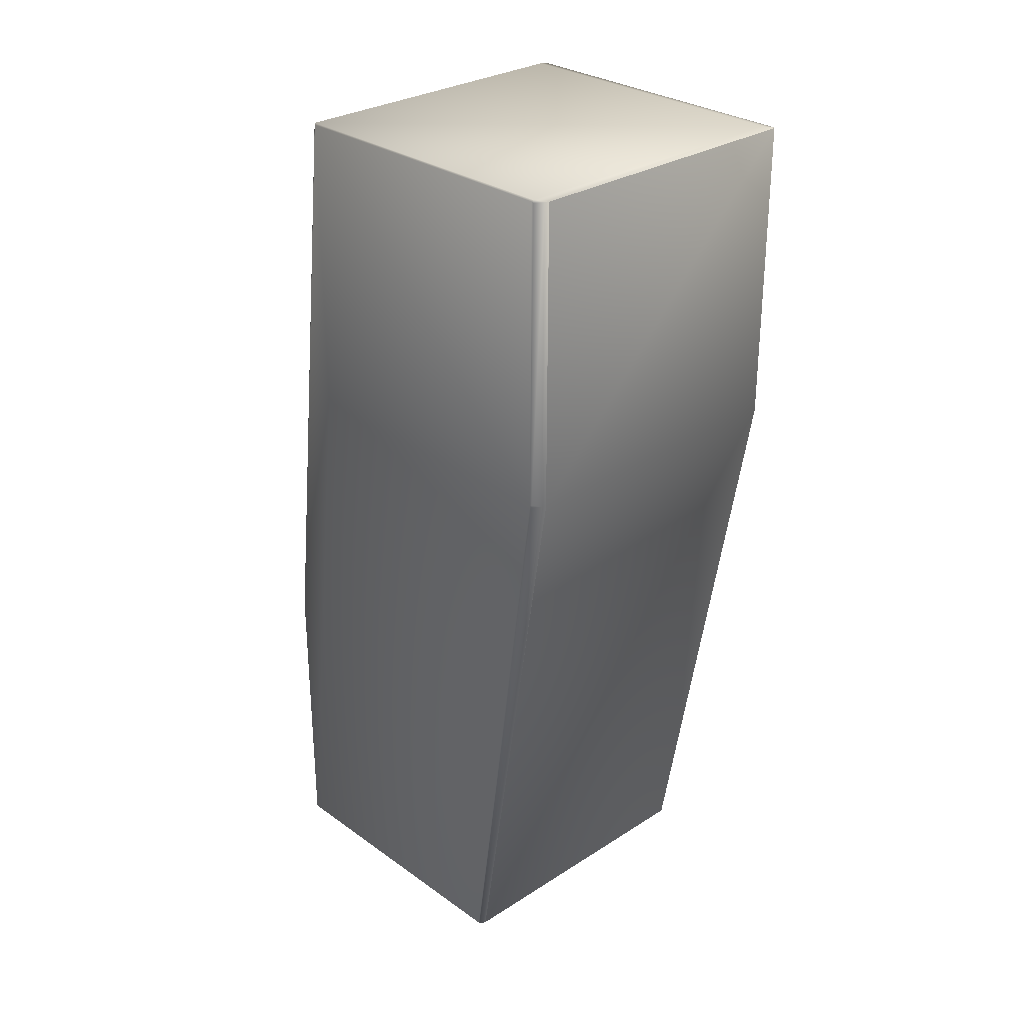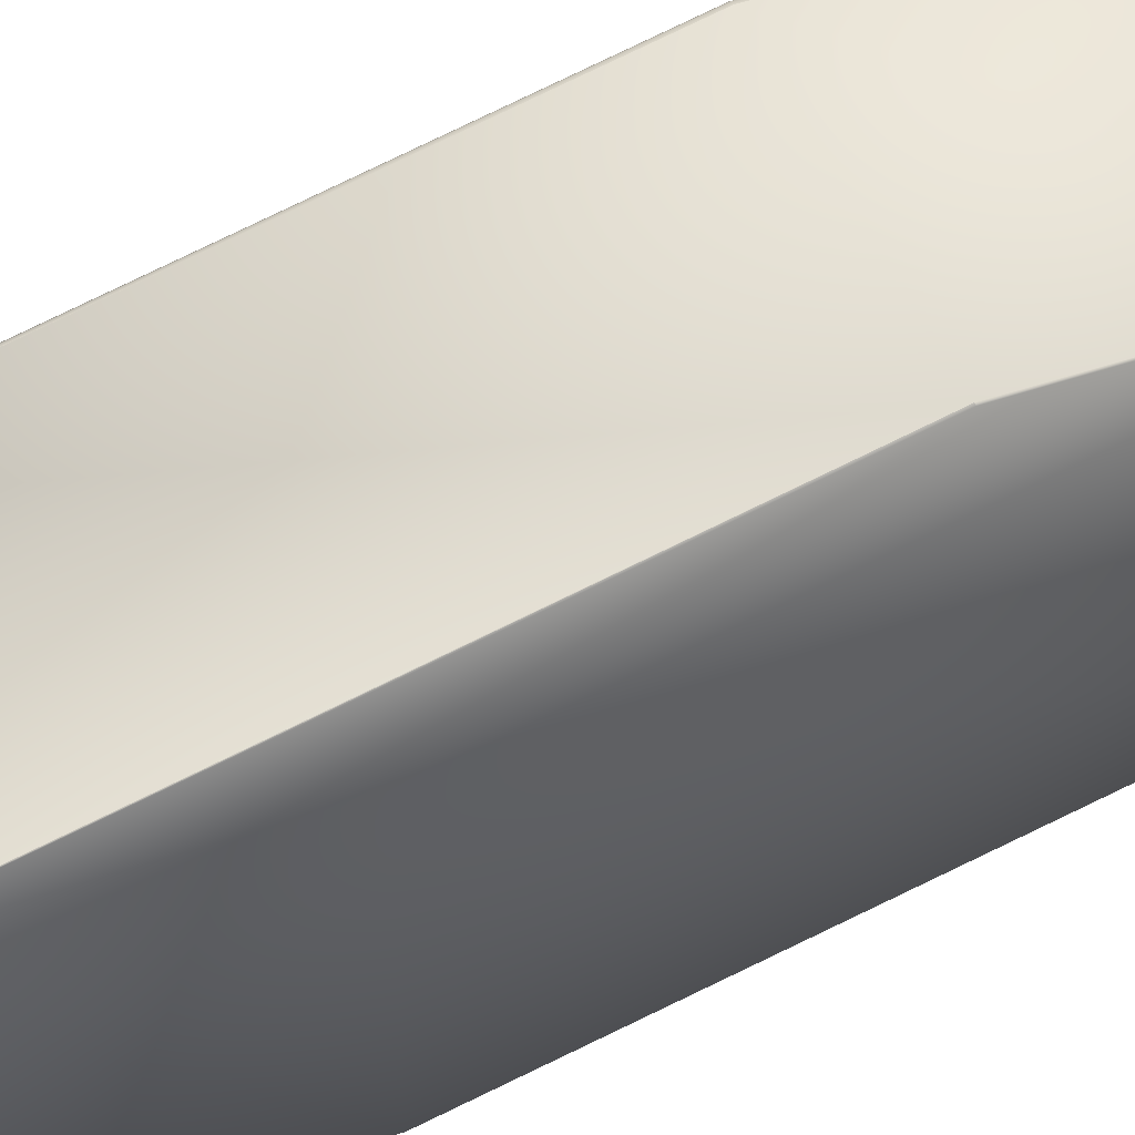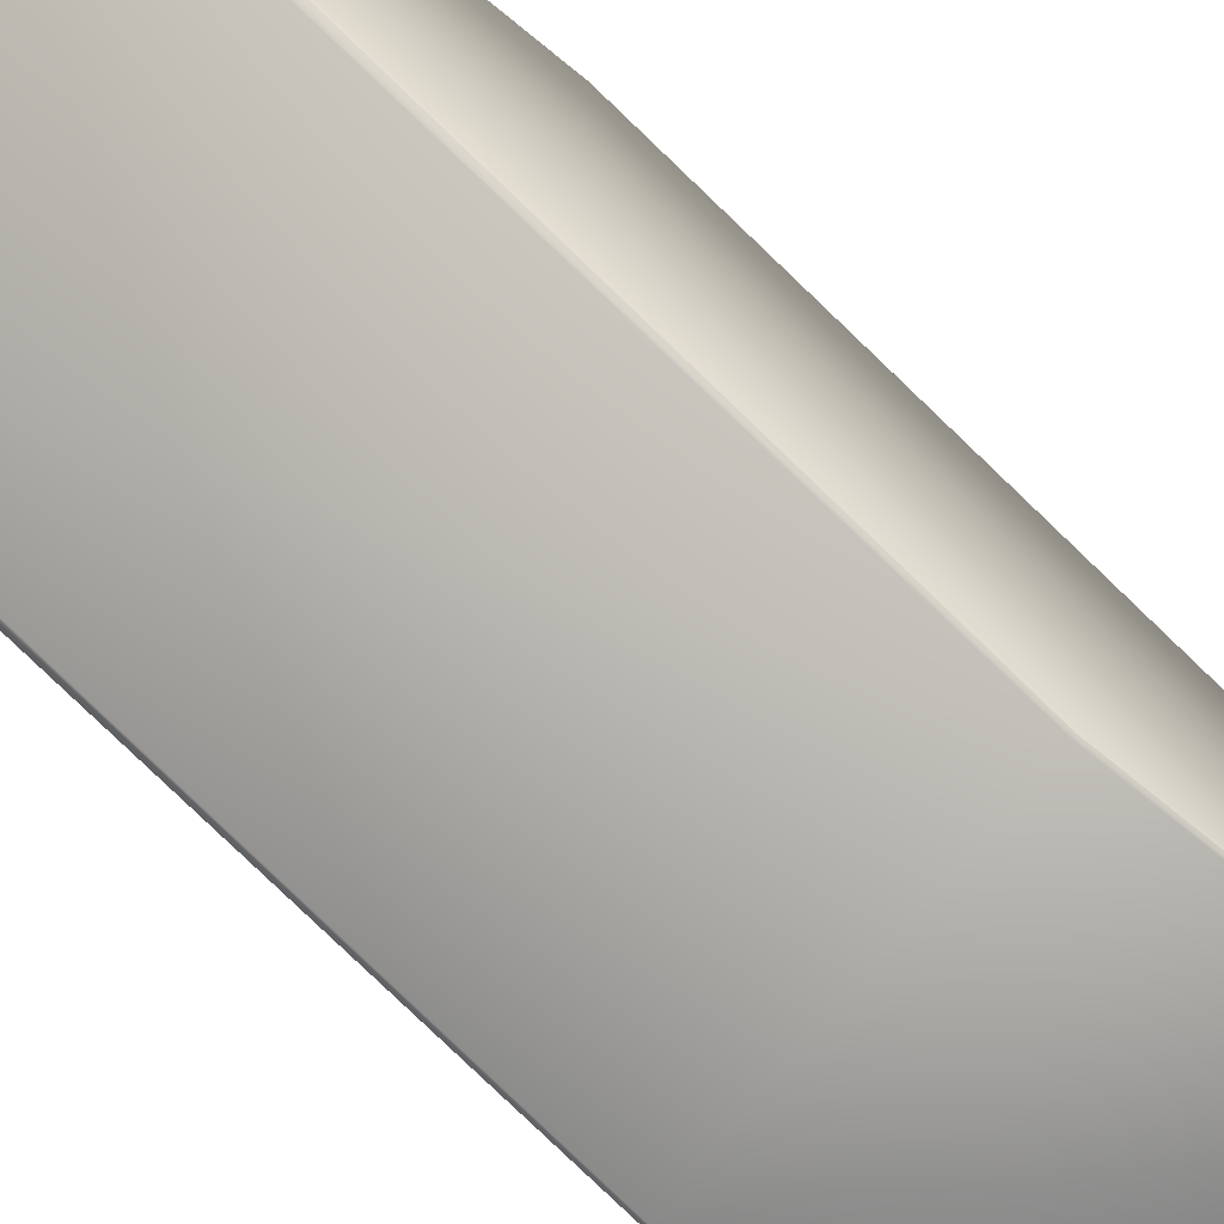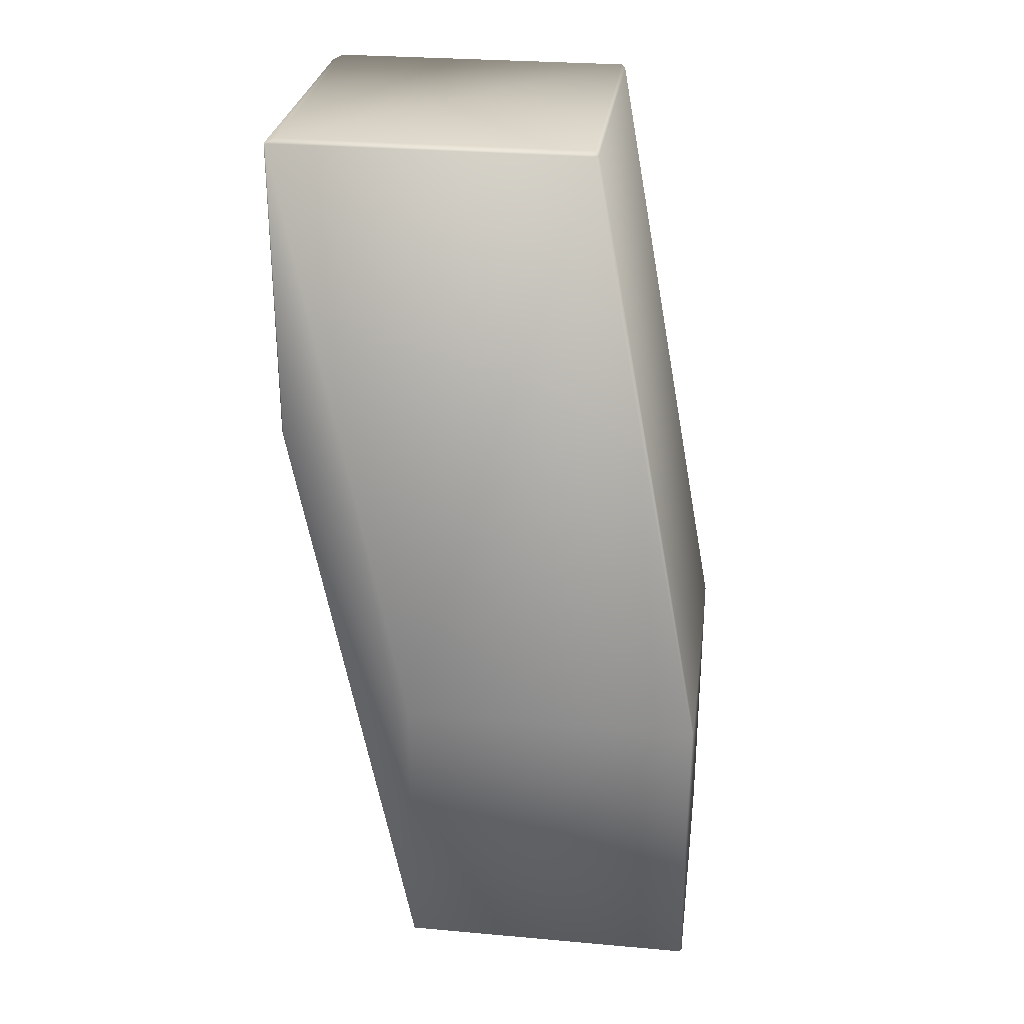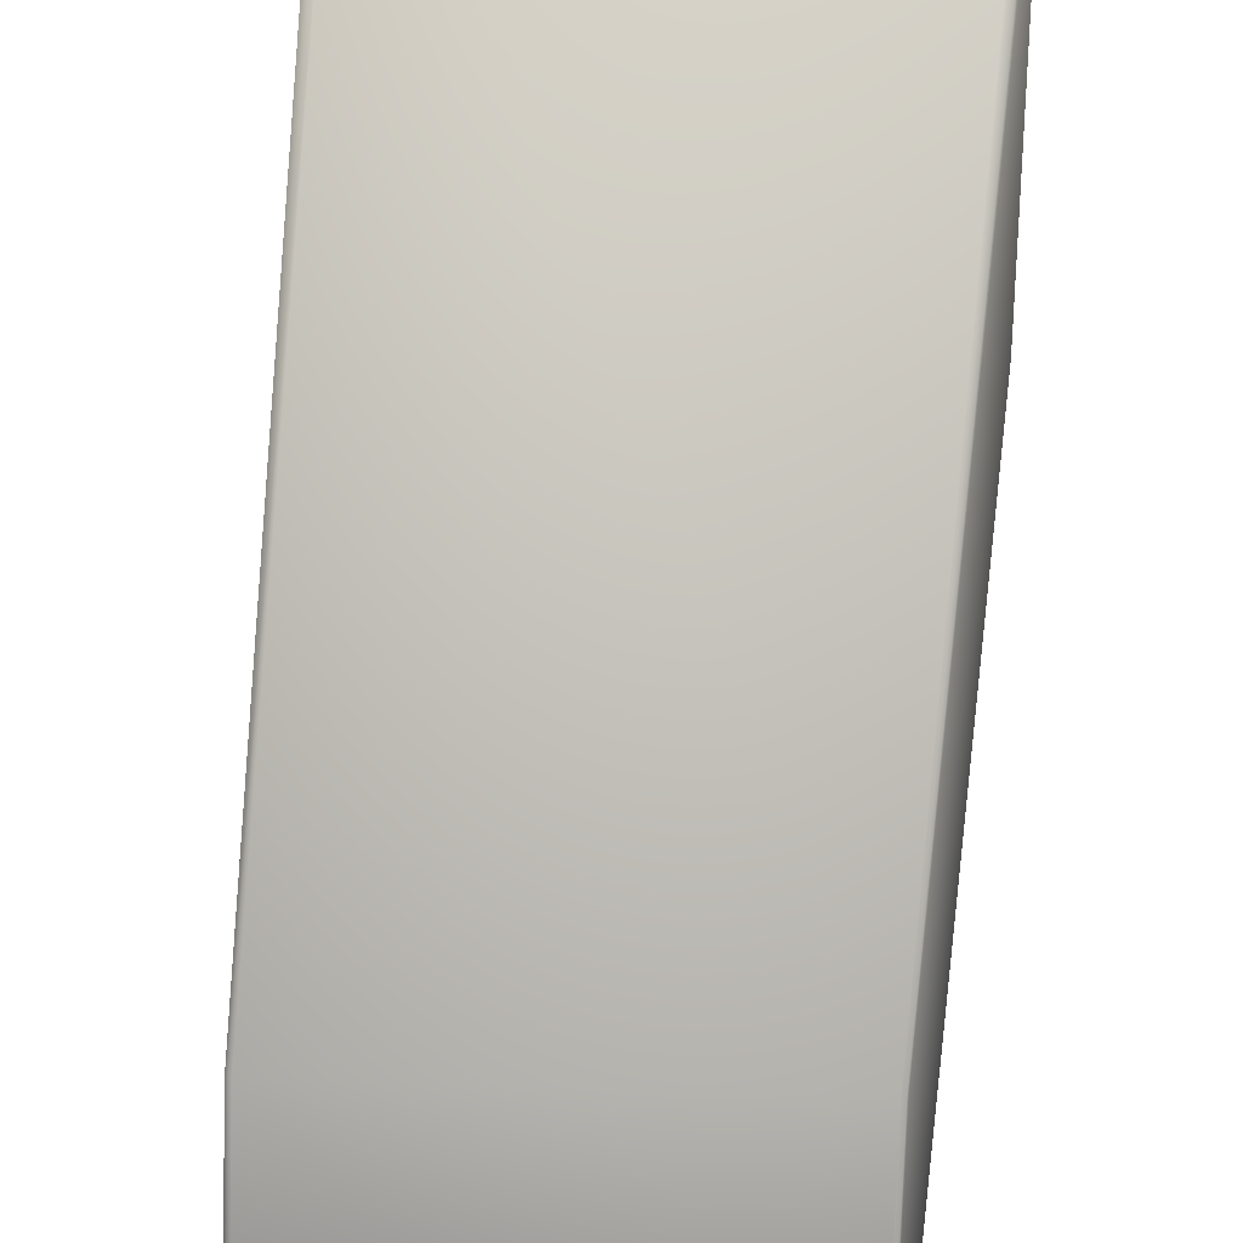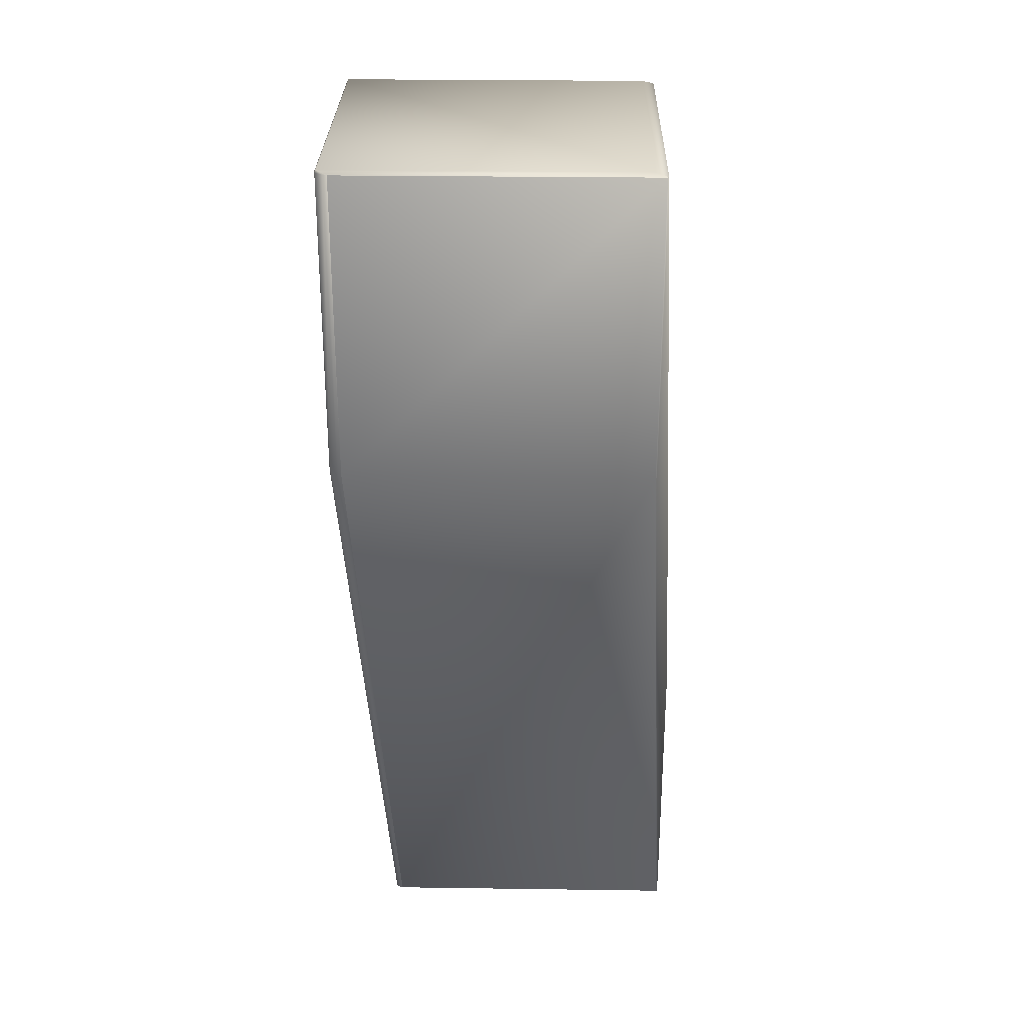
<metadata>
{"format":"obj","ext":"obj","renderer":"f3d","projection":"perspective","resolution":1024,"background":"white","views":[{"elev":29.0,"azim":136.5,"up":"+Z"},{"elev":49.7,"azim":-110.6,"up":"+Y"},{"elev":-74.3,"azim":51.0,"up":"+Y"},{"elev":28.4,"azim":-82.4,"up":"+Z"},{"elev":-74.7,"azim":-1.8,"up":"+Y"},{"elev":28.2,"azim":-178.8,"up":"+Z"}]}
</metadata>
<code>
v 0.07864 0.08174 0.441
v 0.07842 0.08198 0.4408
v 0.09133 0.123 0.6464
v 0.07864 -0.01893 0.441
v 0.07842 -0.01913 0.4408
v 0.09175 0.1225 0.647
v 0.09175 0.02119 0.647
v 0.07716 0.08305 0.441
v 0.08905 0.1253 0.6467
v 0.07641 0.08324 0.4409
v 0.0764 0.08324 0.4409
v 0.0764 0.08324 0.4409
v 0.07639 0.08324 0.4409
v 0.07638 0.08324 0.4409
v -0.02285 0.08198 0.4408
v 0.07642 0.08324 0.4409
v 0.08764 0.1257 0.6464
v 0.08762 0.1257 0.6464
v -0.02454 0.08324 0.4409
v -0.01473 0.1257 0.6464
v 0.08761 0.1257 0.6464
v -0.02455 0.08324 0.4409
v -0.02455 0.08324 0.4409
v -0.02455 0.08324 0.4409
v 0.07834 -0.01934 0.5414
v 0.07848 -0.01918 0.5413
v 0.09145 0.02068 0.7476
v 0.07732 -0.0198 0.5414
v 0.07834 -0.01934 0.4412
v 0.09115 0.02041 0.7477
v 0.0892 0.01948 0.7477
v 0.07864 -0.01893 0.5415
v 0.09175 0.02119 0.748
v 0.07848 -0.01918 0.4412
v 0.07732 -0.0198 0.4412
v -0.02363 -0.0198 0.5414
v -0.01289 0.01948 0.7477
v -0.02285 -0.01913 0.4408
v -0.02363 -0.0198 0.4412
v -0.02478 0.08305 0.5413
v -0.02478 0.08305 0.441
v -0.02478 -0.01914 0.5413
v -0.0152 0.02092 0.7477
v -0.0152 0.1253 0.7477
v -0.0152 0.1253 0.6467
v -0.02455 0.08323 0.4409
v -0.02455 -0.01923 0.4409
v -0.02455 -0.01923 0.4409
v -0.02478 -0.01914 0.441
v -0.01473 0.1257 0.6464
v -0.02455 -0.01923 0.4409
v -0.02455 -0.01923 0.4409
v -0.02454 -0.01924 0.4409
v 0.09175 0.1225 0.748
v 0.09133 0.123 0.7485
v 0.09133 0.02077 0.7485
v 0.09145 0.1231 0.7476
v 0.08905 0.1253 0.7477
v 0.08766 0.1257 0.7477
v 0.08764 0.1257 0.7477
v -0.0113 0.123 0.7485
v 0.09145 0.1231 0.6473
v 0.08762 0.1257 0.7477
v -0.01472 0.1257 0.7477
v 0.08761 0.1257 0.7477
v -0.01472 0.1257 0.7477
v -0.01473 0.1257 0.7477
v -0.0113 0.02077 0.7485
f 1 2 3
f 1 4 5
f 1 5 2
f 1 6 7
f 1 3 6
f 1 7 4
f 2 8 9
f 2 10 8
f 2 11 10
f 2 12 11
f 2 13 12
f 2 14 13
f 2 5 15
f 2 15 14
f 2 9 3
f 8 16 17
f 8 10 16
f 8 17 9
f 16 10 18
f 16 18 17
f 10 11 18
f 11 12 19
f 11 19 20
f 11 21 18
f 11 20 21
f 12 13 22
f 12 22 19
f 13 14 23
f 13 23 22
f 14 15 24
f 14 24 23
f 25 26 27
f 25 28 29
f 25 29 26
f 25 30 31
f 25 27 30
f 25 31 28
f 32 26 4
f 32 4 7
f 32 33 27
f 32 27 26
f 32 7 33
f 26 29 34
f 26 34 4
f 28 35 29
f 28 36 35
f 28 31 37
f 28 37 36
f 29 5 34
f 29 35 5
f 4 34 5
f 5 35 38
f 5 38 15
f 35 36 39
f 35 39 38
f 40 41 42
f 40 42 43
f 40 44 45
f 40 45 41
f 40 43 44
f 15 46 24
f 15 38 47
f 15 47 46
f 41 22 23
f 41 23 24
f 41 24 48
f 41 49 42
f 41 48 49
f 41 45 50
f 41 20 22
f 41 50 20
f 19 22 20
f 24 46 47
f 24 47 48
f 36 42 39
f 36 37 42
f 42 49 39
f 42 37 43
f 38 39 51
f 38 51 52
f 38 52 48
f 38 48 47
f 39 49 53
f 39 53 51
f 49 51 53
f 49 52 51
f 49 48 52
f 54 55 56
f 54 57 55
f 54 6 57
f 54 33 6
f 54 56 33
f 55 57 58
f 55 58 59
f 55 59 60
f 55 60 61
f 55 61 56
f 57 6 62
f 57 62 58
f 58 60 59
f 58 62 9
f 58 9 60
f 60 63 64
f 60 9 17
f 60 17 63
f 60 64 61
f 63 65 66
f 63 17 18
f 63 18 65
f 63 66 64
f 65 18 21
f 65 21 67
f 65 67 66
f 6 3 62
f 6 33 7
f 3 9 62
f 21 20 67
f 30 56 31
f 30 27 56
f 33 56 27
f 56 61 68
f 56 68 31
f 31 68 37
f 61 44 43
f 61 64 44
f 61 43 68
f 44 64 66
f 44 66 67
f 44 67 45
f 67 20 45
f 45 20 50
f 68 43 37

</code>
